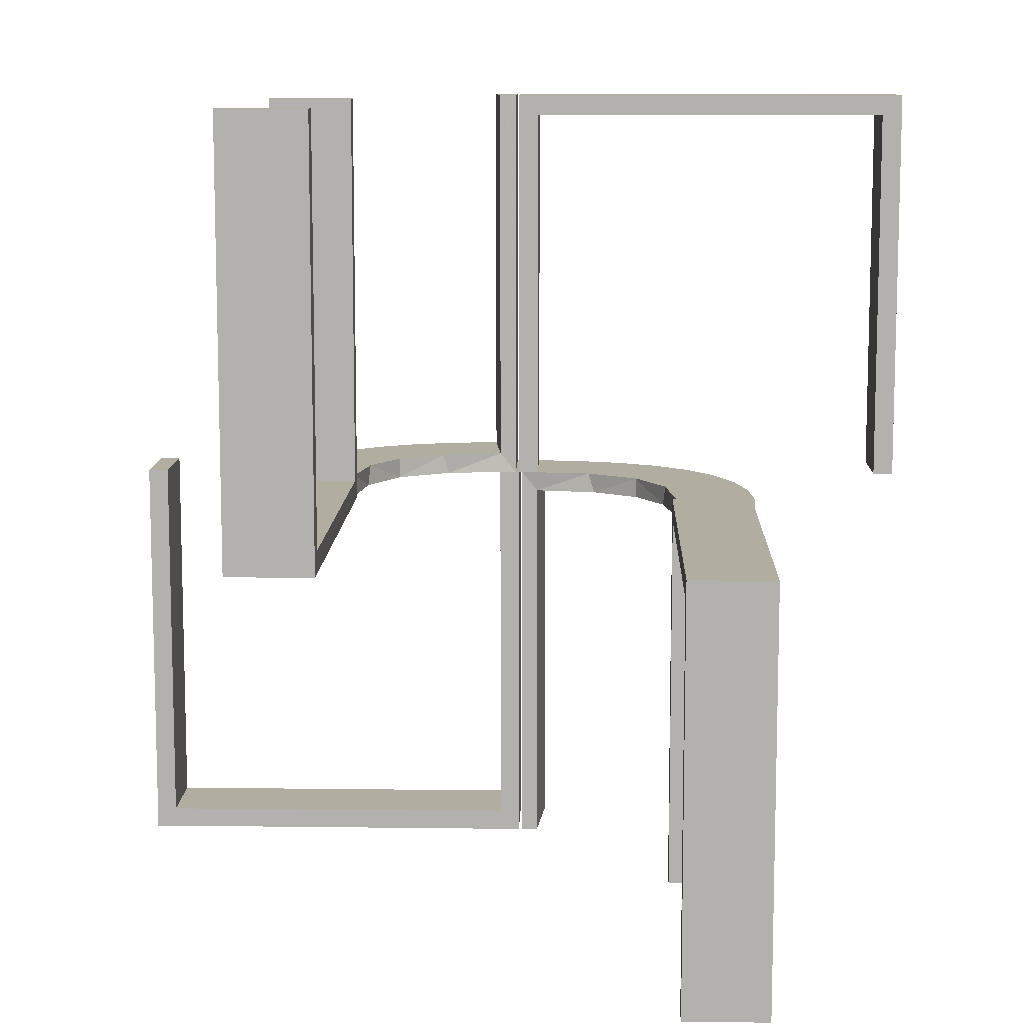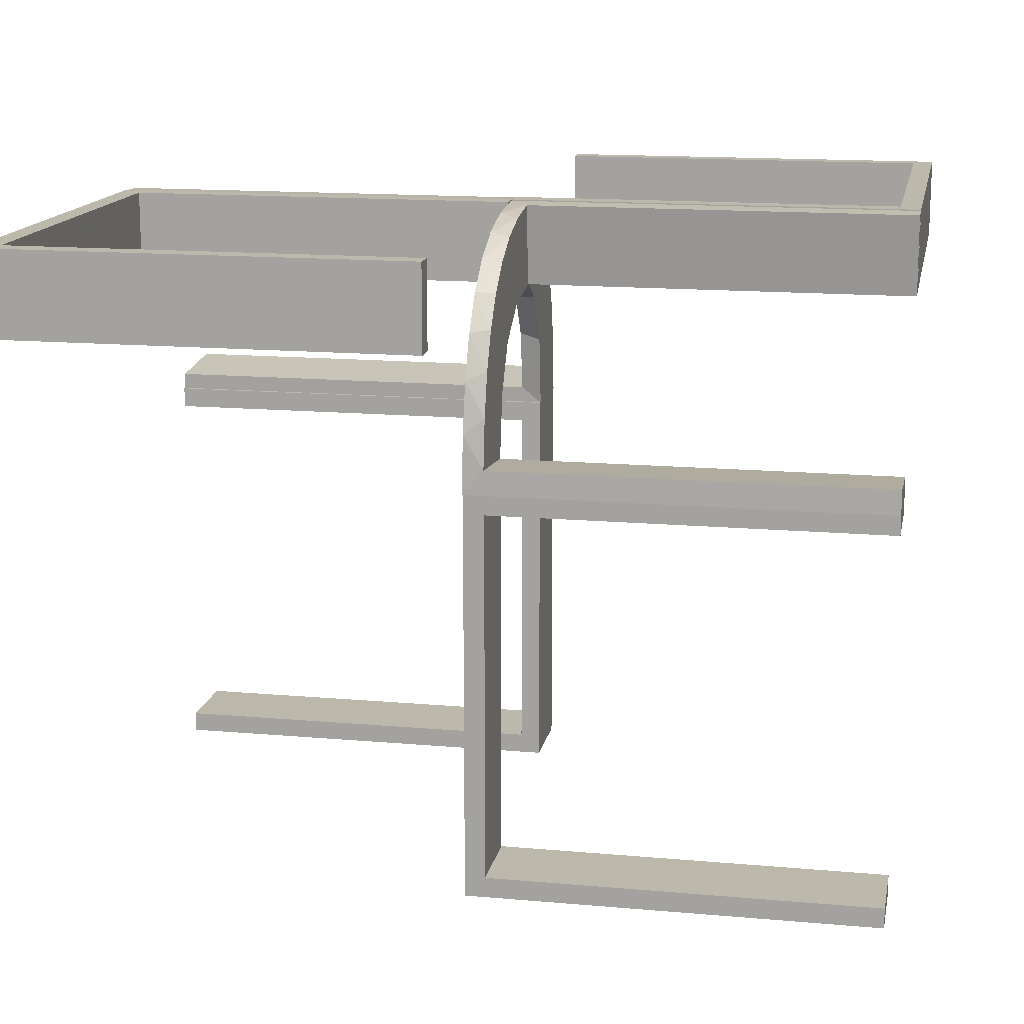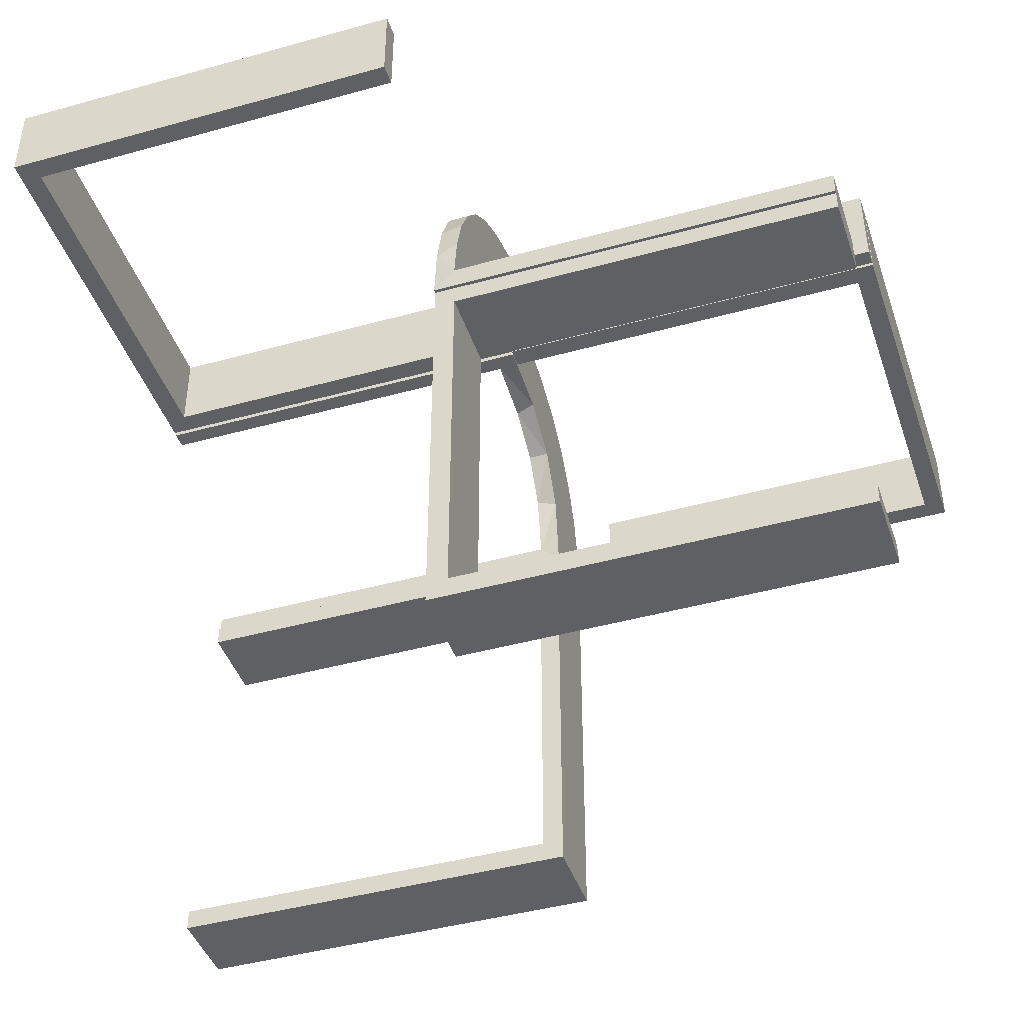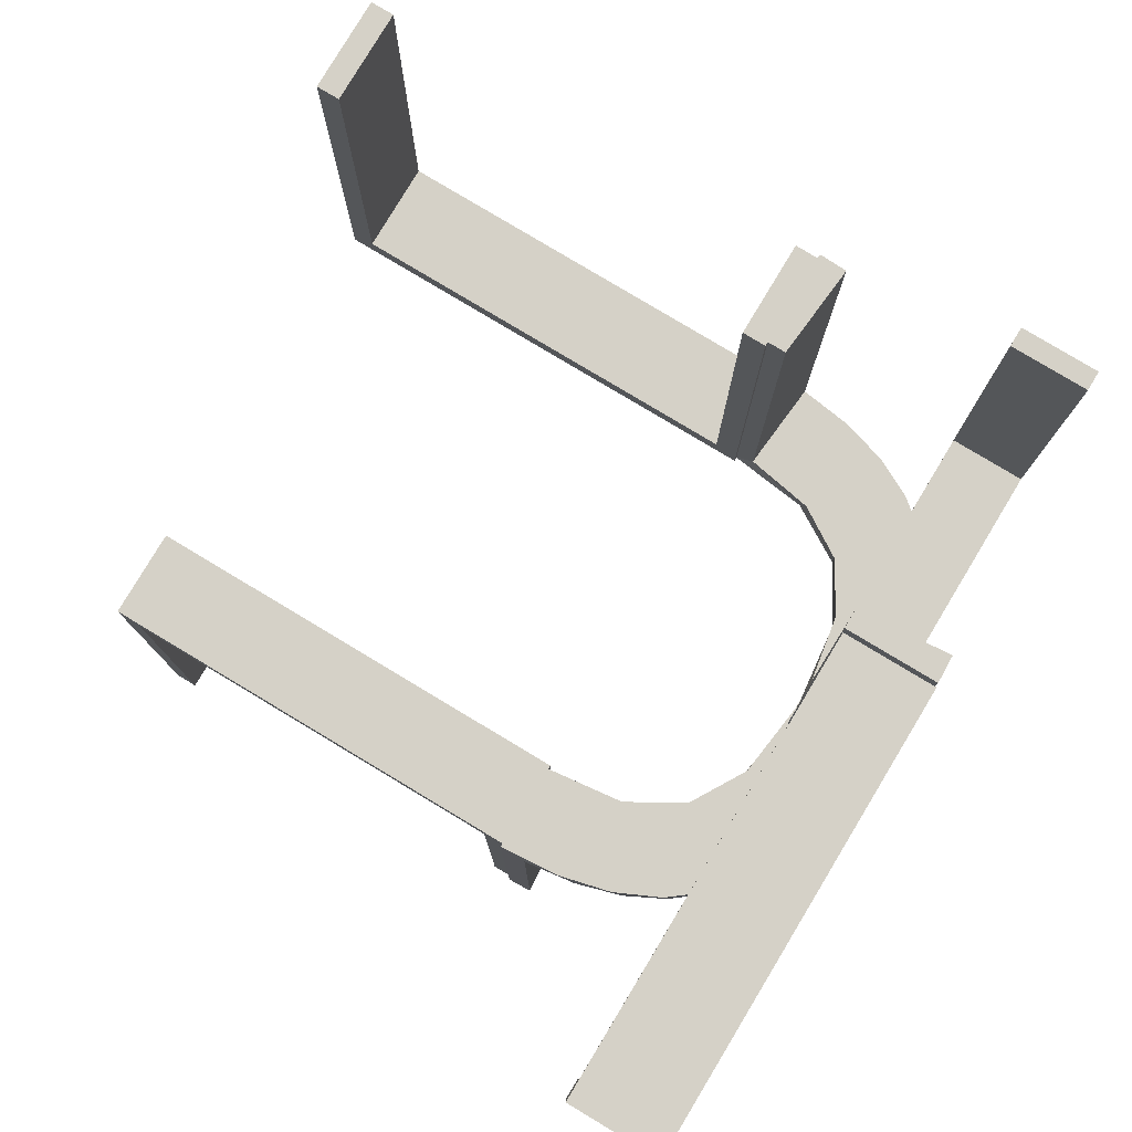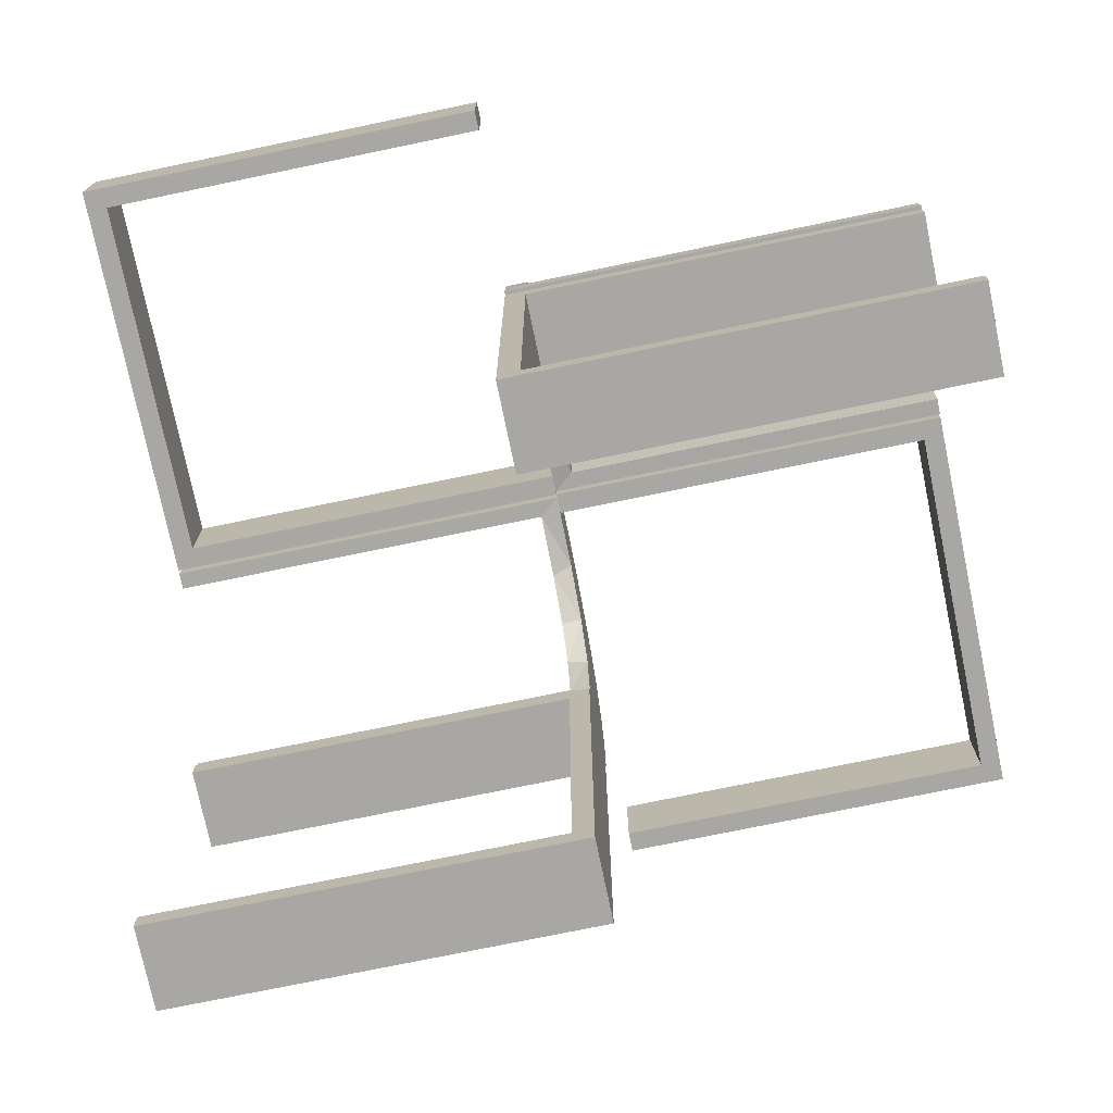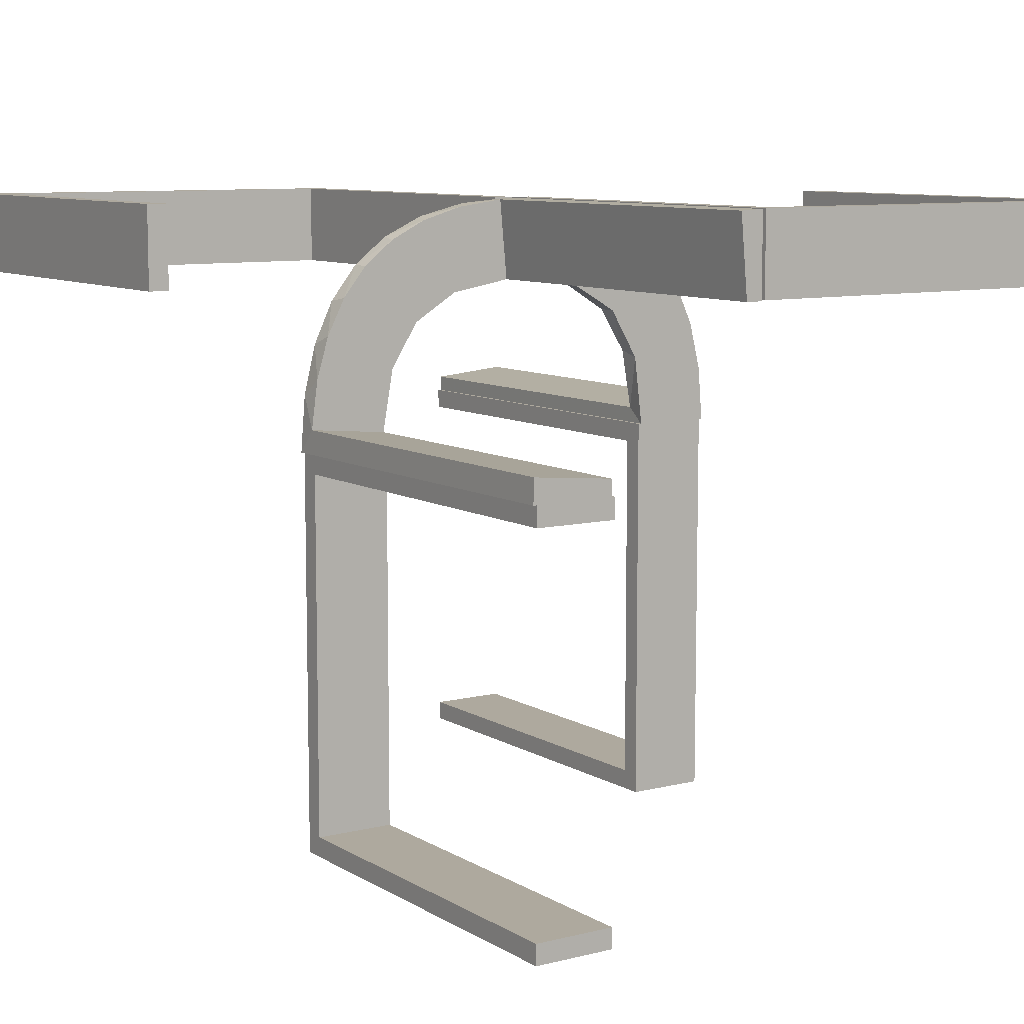
<metadata>
{"format":"obj","ext":"obj","renderer":"f3d","projection":"perspective","resolution":1024,"background":"white","views":[{"elev":10.4,"azim":1.8,"up":"+Z"},{"elev":14.8,"azim":-79.1,"up":"+Y"},{"elev":-43.3,"azim":-71.8,"up":"+Y"},{"elev":79.6,"azim":121.0,"up":"+Z"},{"elev":-74.6,"azim":-78.3,"up":"+Y"},{"elev":9.0,"azim":146.5,"up":"+Y"}]}
</metadata>
<code>
v 0 0.3 0
v 0 0.3 -0.5
v 0 0.3 0.5
v 0 0.2 0
v 0 0.2 -0.5
v 0 0.2 0.5
v 0.475 0.3 0
v 0.475 0.3 0.475
v 0.475 0.2 0
v 0.475 0.2 0.475
v -0.1909 0.09599 0.025
v 0.134 0.2789 0
v 0.07373 0.2936 0
v 0.03392 0.298 -0.025
v 0.03392 0.298 -0.5
v 0.03392 0.298 -0.2625
v -0.2572 0.1847 0.025
v -0.004352 0.1992 0
v -0.004352 0.1992 0.5
v -0.004352 0.2992 0
v -0.004352 0.2992 0.25
v -0.004352 0.2992 0.5
v -0.09346 0.1883 0
v 0.2798 0.1401 -0.025
v -0.2272 0.2221 0
v -0.2272 0.2221 0.025
v 0.2602 0.18 0
v -0.3031 0.02878 0.2625
v -0.3031 0.02878 0.5
v -0.3031 0.02878 0.025
v 0.3 0 0
v 0.3 0 -0.5
v 0.3 -0.475 -0.025
v 0.3 -0.475 -0.5
v 0.3 -0.5 0
v 0.3 -0.5 -0.5
v 0.3 -0.025 -0.025
v 0.3 -0.025 -0.5
v -0.2044 -0.0007882 0
v -0.2044 -0.0007882 0.25
v -0.2044 -0.0007882 0.5
v -0.2952 0.0881 0.025
v 0.1565 0.1514 0
v 0.1565 0.1514 -0.025
v 0.09324 0.29 -0.025
v 0.2 0 0
v 0.2 0 -0.5
v 0.2 -0.475 -0.025
v 0.2 -0.475 -0.5
v 0.2 -0.5 0
v 0.2 -0.5 -0.5
v 0.2 -0.025 -0.025
v 0.2 -0.025 -0.5
v 0.2042 0.01962 -0.025
v 0.2042 0.01962 -0.1833
v 0.2042 0.01962 -0.3417
v 0.2042 0.01962 -0.5
v -0.284 0.1289 0
v 0.1452 0.2747 -0.025
v -0.1899 0.2521 0.025
v 0.1852 0.255 0
v -0.1011 0.1857 0.025
v -0.02476 0.1991 0.5
v -0.02476 0.1991 0.3417
v -0.02476 0.1991 0.1833
v -0.02476 0.1991 0.025
v 0.3044 -0.0007882 0
v 0.3044 -0.0007882 -0.5
v 0.025 0.3 0
v 0.025 0.3 0.475
v 0.025 0.2 0
v 0.025 0.2 0.475
v 0.1935 0.08832 0
v -0.2987 0.06859 0
v -0.5 0.3 0
v -0.5 0.3 -0.5
v -0.5 0.2 0
v -0.5 0.2 -0.5
v 0.5 0.3 0
v 0.5 0.3 0.5
v 0.5 0.2 0
v 0.5 0.2 0.5
v 0.2987 0.06859 0
v -0.1935 0.08832 0
v -0.025 0.3 0
v -0.025 0.3 -0.475
v -0.025 0.2 0
v -0.025 0.2 -0.475
v -0.3044 -0.0007882 0
v -0.3044 -0.0007882 0.5
v 0.02476 0.1991 -0.025
v 0.02476 0.1991 -0.1833
v 0.02476 0.1991 -0.3417
v 0.02476 0.1991 -0.5
v 0.1011 0.1857 -0.025
v -0.1852 0.255 0
v 0.1899 0.2521 -0.025
v -0.1452 0.2747 0.025
v 0.284 0.1289 0
v -0.2042 0.01962 0.5
v -0.2042 0.01962 0.3417
v -0.2042 0.01962 0.1833
v -0.2042 0.01962 0.025
v -0.2 0 0
v -0.2 0 0.5
v -0.2 -0.475 0.5
v -0.2 -0.475 0.025
v -0.2 -0.5 0
v -0.2 -0.5 0.5
v -0.2 -0.025 0.5
v -0.2 -0.025 0.025
v -0.09324 0.29 0.025
v -0.1565 0.1514 0
v -0.1565 0.1514 0.025
v 0.2952 0.0881 -0.025
v 0.2044 -0.0007882 0
v 0.2044 -0.0007882 -0.5
v 0.2044 -0.0007882 -0.25
v -0.3 0 0
v -0.3 0 0.5
v -0.3 -0.475 0.5
v -0.3 -0.475 0.025
v -0.3 -0.5 0
v -0.3 -0.5 0.5
v -0.3 -0.025 0.5
v -0.3 -0.025 0.025
v 0.3031 0.02878 -0.025
v 0.3031 0.02878 -0.5
v 0.3031 0.02878 -0.2625
v -0.2602 0.18 0
v 0.2272 0.2221 0
v 0.2272 0.2221 -0.025
v -0.2798 0.1401 0.025
v 0.09346 0.1883 0
v 0.004352 0.1992 0
v 0.004352 0.1992 -0.5
v 0.004352 0.2992 0
v 0.004352 0.2992 -0.5
v 0.004352 0.2992 -0.25
v 0.2572 0.1847 -0.025
v -0.03392 0.298 0.2625
v -0.03392 0.298 0.5
v -0.03392 0.298 0.025
v -0.07373 0.2936 0
v -0.134 0.2789 0
v 0.1909 0.09599 -0.025
v -0.475 0.3 0
v -0.475 0.3 -0.475
v -0.475 0.2 0
v -0.475 0.2 -0.475
f 92 91 135
f 135 91 134
f 44 43 95
f 93 92 136
f 135 136 92
f 136 94 93
f 43 44 146
f 73 146 54
f 55 118 116
f 117 56 57
f 56 117 118
f 55 56 118
f 137 13 14
f 139 137 14
f 59 45 12
f 12 61 59
f 138 139 16
f 61 131 97
f 140 132 131
f 27 99 24
f 99 83 115
f 83 67 127
f 129 127 67
f 129 68 128
f 129 67 68
f 13 137 135
f 135 134 13
f 61 43 131
f 61 12 134
f 43 61 134
f 43 73 27
f 73 116 83
f 83 99 73
f 131 43 27
f 118 67 116
f 68 118 117
f 67 118 68
f 139 138 136
f 137 139 135
f 136 135 139
f 128 57 56
f 129 128 56
f 55 54 127
f 56 55 129
f 115 127 54
f 146 115 54
f 146 24 115
f 140 44 132
f 140 24 146
f 44 140 146
f 44 95 97
f 95 91 45
f 95 59 97
f 91 14 45
f 91 92 14
f 15 93 94
f 93 15 16
f 92 93 16
f 94 136 138
f 138 15 94
f 68 117 57
f 57 128 68
f 91 95 134
f 43 134 95
f 43 146 73
f 73 54 116
f 55 116 54
f 13 45 14
f 139 14 16
f 45 13 12
f 61 97 59
f 138 16 15
f 131 132 97
f 140 131 27
f 27 24 140
f 99 115 24
f 83 127 115
f 134 12 13
f 73 99 27
f 116 67 83
f 55 127 129
f 44 97 132
f 95 45 59
f 92 16 14
f 104 108 123
f 107 111 126
f 121 122 124
f 126 123 122
f 126 125 120
f 123 126 119
f 106 109 107
f 111 107 108
f 111 104 105
f 108 104 111
f 105 104 119
f 108 109 124
f 106 107 122
f 111 110 125
f 110 105 120
f 109 106 121
f 104 123 119
f 107 126 122
f 122 123 124
f 126 120 119
f 109 108 107
f 111 105 110
f 105 119 120
f 108 124 123
f 106 122 121
f 111 125 126
f 110 120 125
f 109 121 124
f 4 5 88
f 150 88 5
f 78 77 150
f 5 78 150
f 1 85 86
f 148 2 86
f 76 148 75
f 2 148 76
f 2 76 78
f 76 75 77
f 1 2 5
f 86 85 87
f 147 148 150
f 148 86 88
f 1 4 87
f 147 149 77
f 4 88 87
f 77 149 150
f 1 86 2
f 148 147 75
f 2 78 5
f 76 77 78
f 1 5 4
f 86 87 88
f 147 150 149
f 148 88 150
f 1 87 85
f 147 77 75
f 36 35 33
f 37 33 35
f 31 32 37
f 35 31 37
f 51 49 48
f 52 50 48
f 46 52 47
f 50 52 46
f 50 46 31
f 46 47 32
f 51 50 35
f 48 49 34
f 53 52 37
f 52 48 33
f 51 36 34
f 53 38 32
f 36 33 34
f 32 38 37
f 51 48 50
f 52 53 47
f 50 31 35
f 46 32 31
f 51 35 36
f 48 34 33
f 53 37 38
f 52 33 37
f 51 34 49
f 53 32 47
f 65 66 18
f 18 66 23
f 114 113 62
f 64 65 19
f 18 19 65
f 19 63 64
f 113 114 11
f 84 11 103
f 102 40 39
f 41 101 100
f 101 41 40
f 102 101 40
f 20 144 143
f 21 20 143
f 98 112 145
f 145 96 98
f 22 21 141
f 96 25 60
f 17 26 25
f 130 58 133
f 58 74 42
f 74 89 30
f 28 30 89
f 28 90 29
f 28 89 90
f 144 20 18
f 18 23 144
f 96 113 25
f 96 145 23
f 113 96 23
f 113 84 130
f 84 39 74
f 74 58 84
f 25 113 130
f 40 89 39
f 90 40 41
f 89 40 90
f 21 22 19
f 20 21 18
f 19 18 21
f 29 100 101
f 28 29 101
f 102 103 30
f 101 102 28
f 42 30 103
f 11 42 103
f 11 133 42
f 17 114 26
f 17 133 11
f 114 17 11
f 114 62 60
f 62 66 112
f 62 98 60
f 66 143 112
f 66 65 143
f 142 64 63
f 64 142 141
f 65 64 141
f 63 19 22
f 22 142 63
f 90 41 100
f 100 29 90
f 66 62 23
f 113 23 62
f 113 11 84
f 84 103 39
f 102 39 103
f 144 112 143
f 21 143 141
f 112 144 145
f 96 60 98
f 22 141 142
f 25 26 60
f 17 25 130
f 130 133 17
f 58 42 133
f 74 30 42
f 23 145 144
f 84 58 130
f 39 89 74
f 102 30 28
f 114 60 26
f 62 112 98
f 65 141 143
f 4 6 72
f 10 72 6
f 82 81 10
f 6 82 10
f 1 69 70
f 8 3 70
f 80 8 79
f 3 8 80
f 3 80 82
f 80 79 81
f 1 3 6
f 70 69 71
f 7 8 10
f 8 70 72
f 1 4 71
f 7 9 81
f 4 72 71
f 81 9 10
f 1 70 3
f 8 7 79
f 3 82 6
f 80 81 82
f 1 6 4
f 70 71 72
f 7 10 9
f 8 72 10
f 1 71 69
f 7 81 79

</code>
